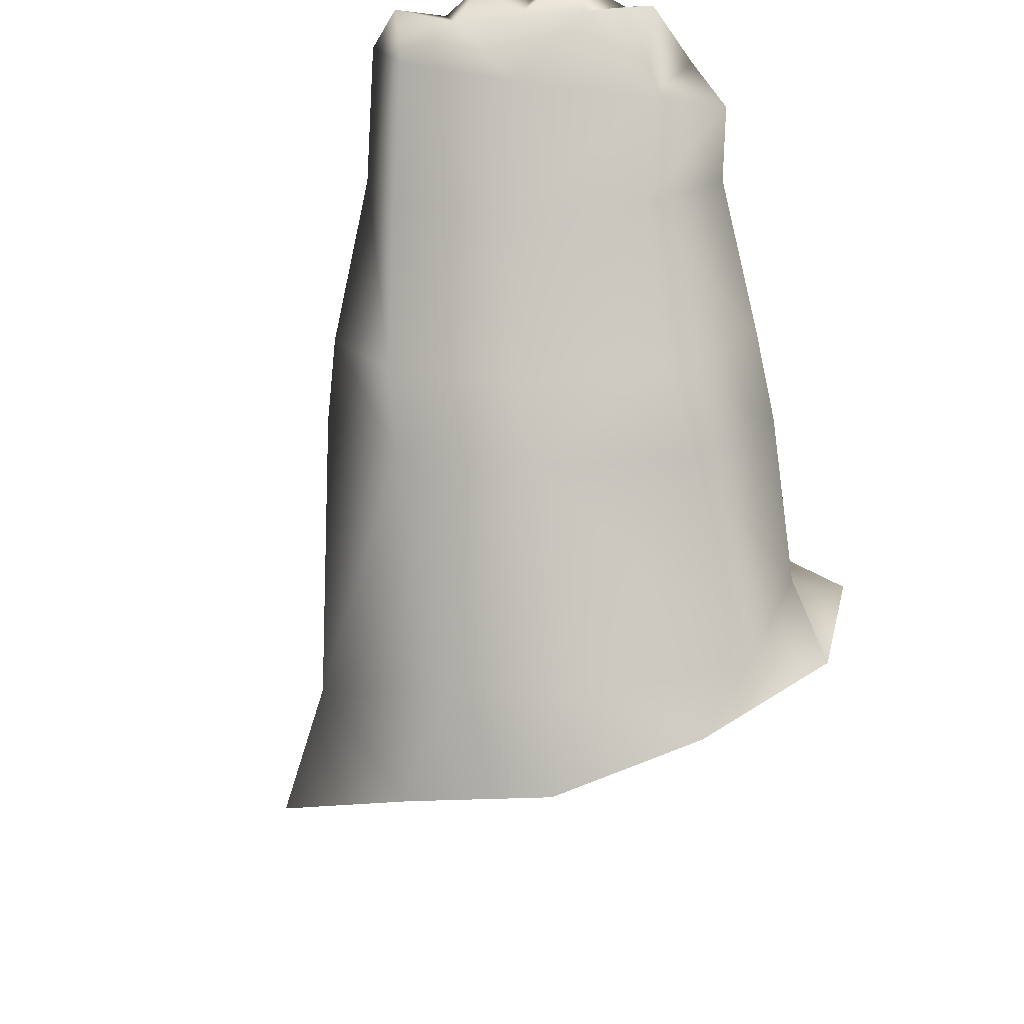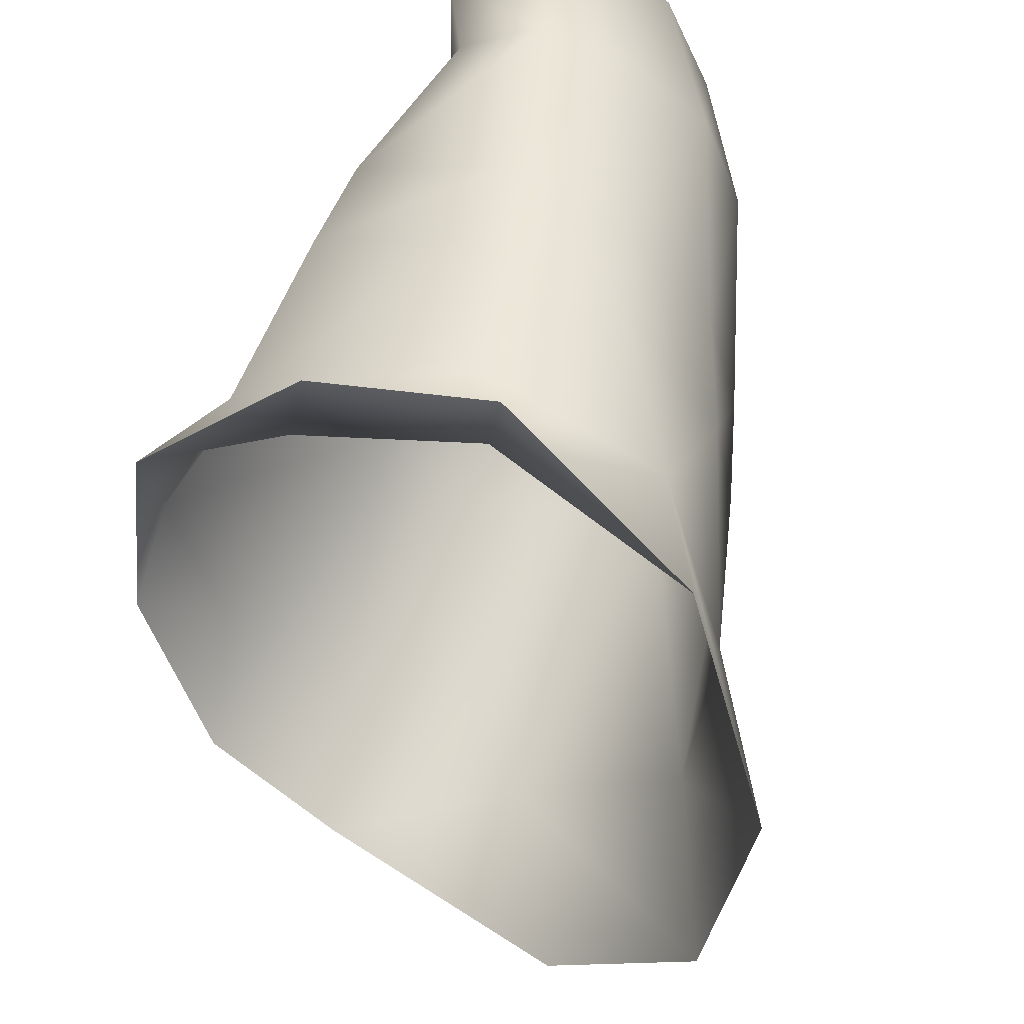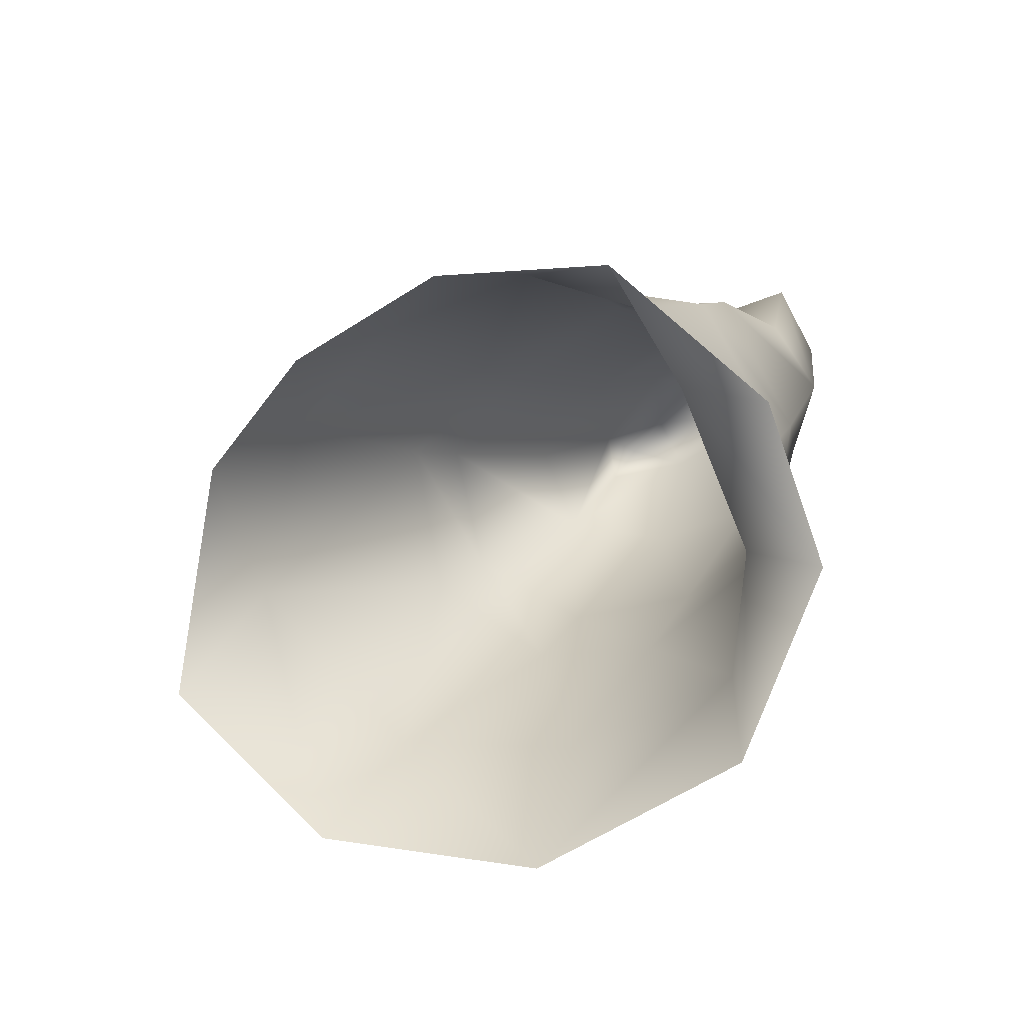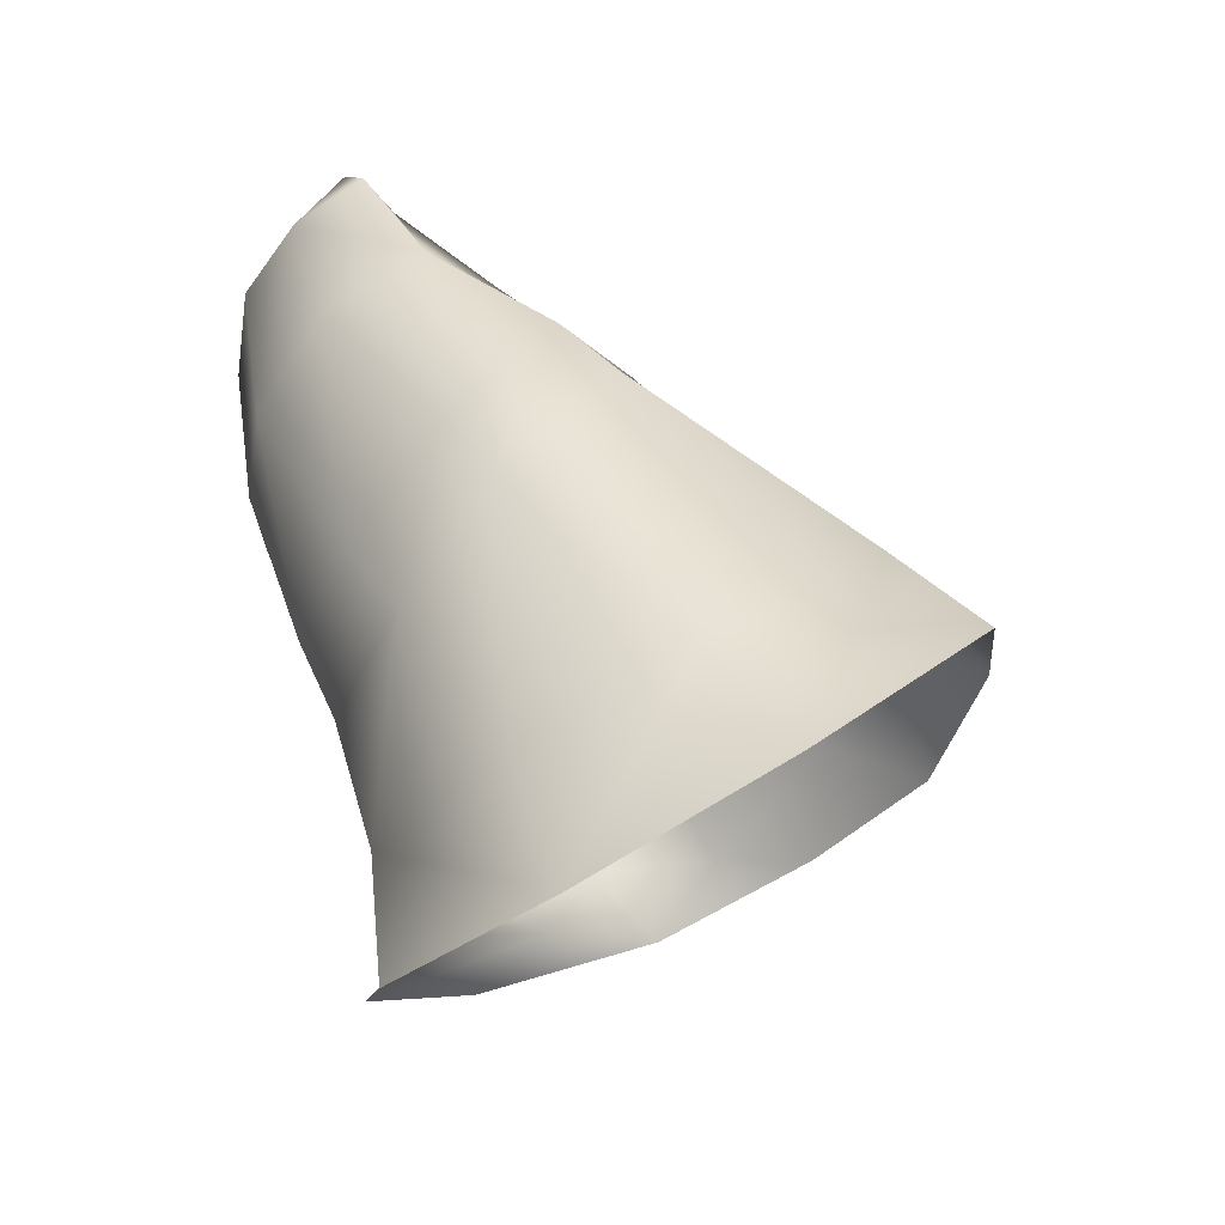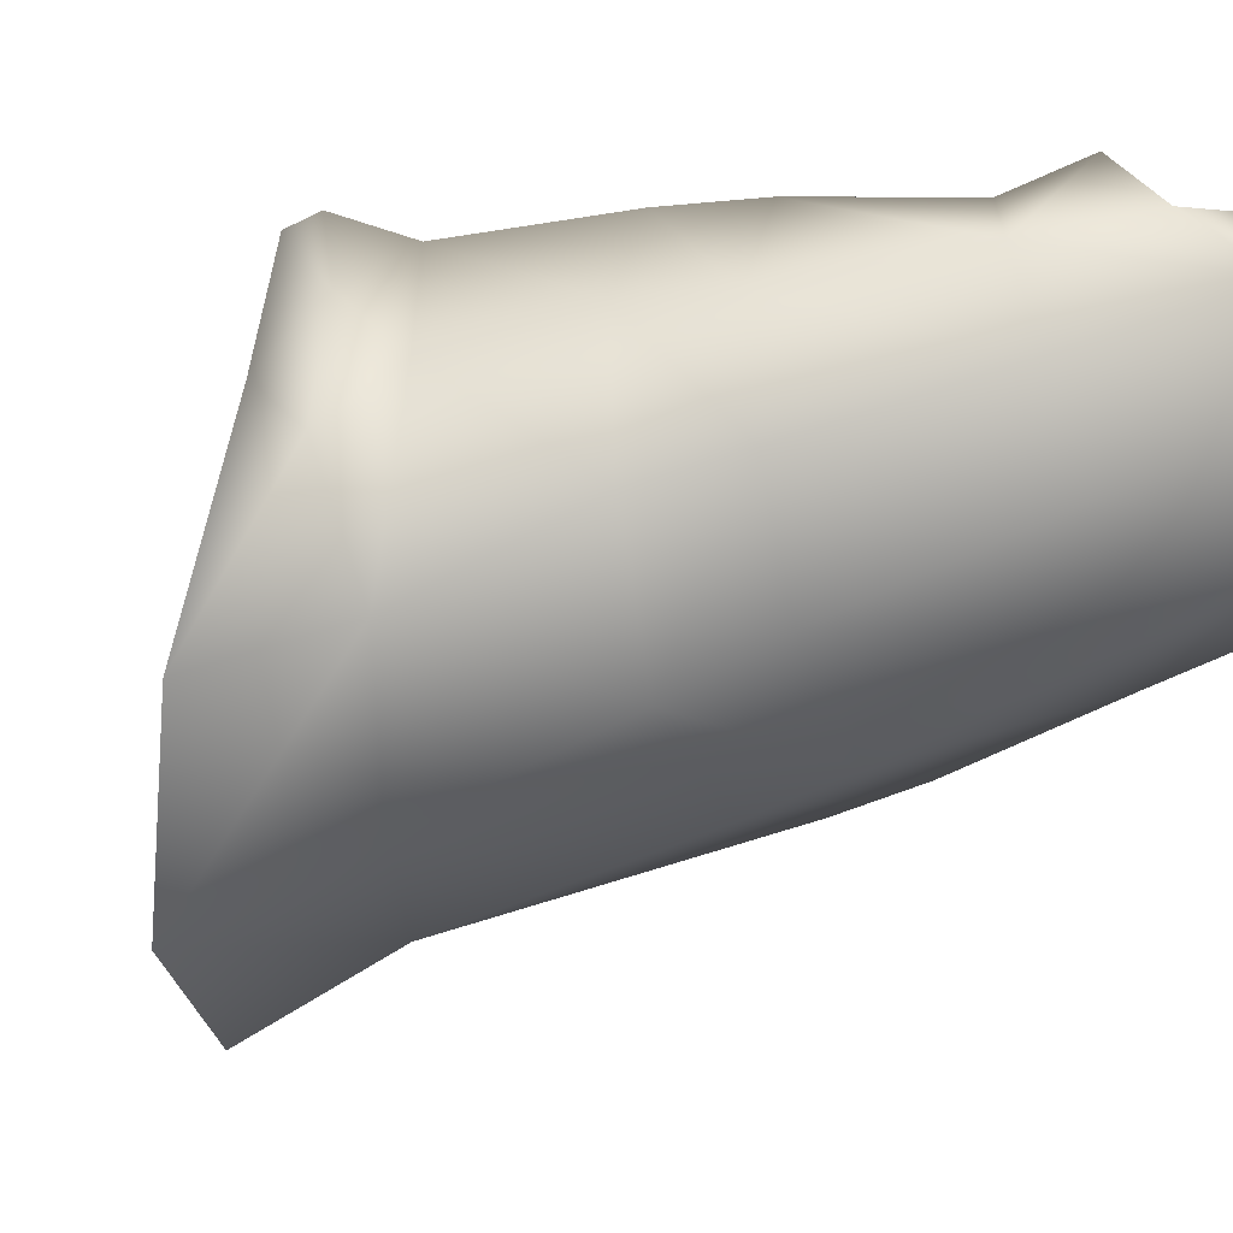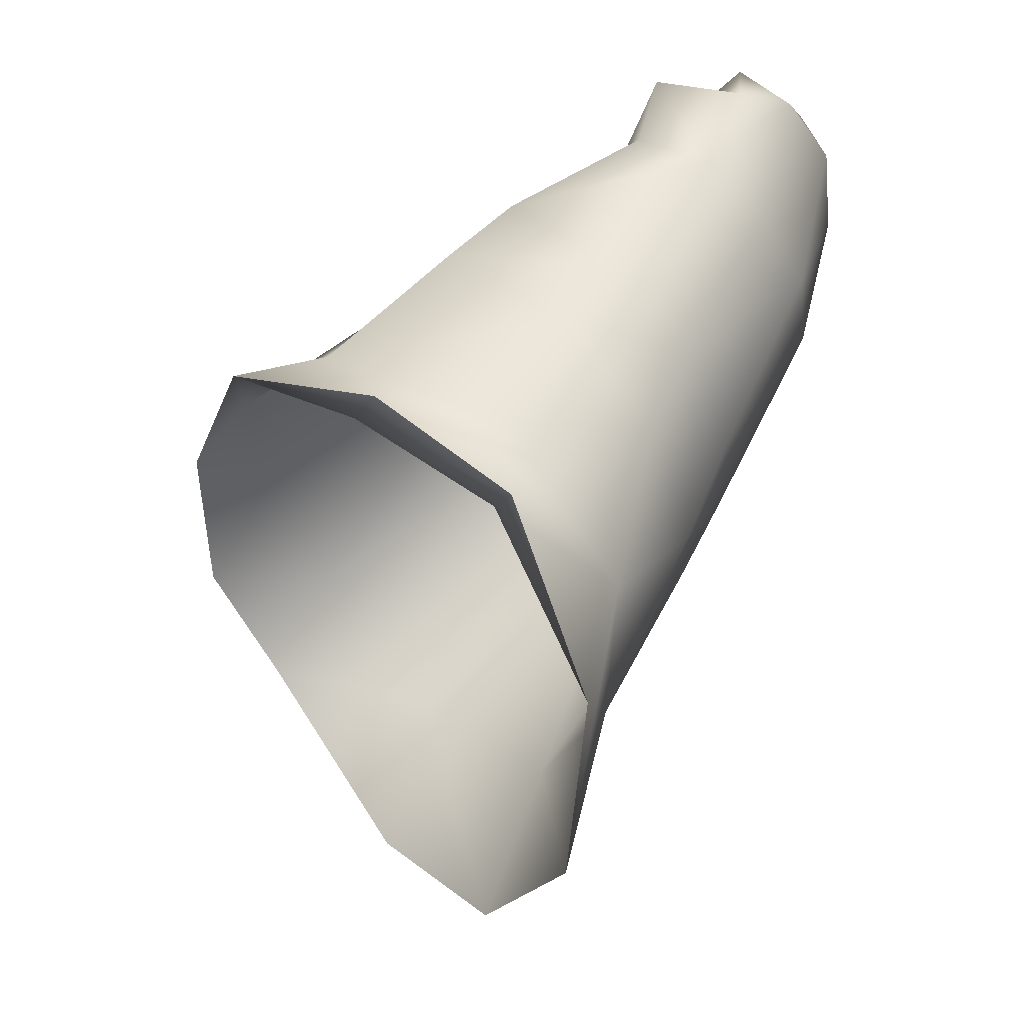
<metadata>
{"format":"obj","ext":"obj","renderer":"f3d","projection":"perspective","resolution":1024,"background":"white","views":[{"elev":52.9,"azim":55.8,"up":"+Z"},{"elev":41.1,"azim":160.1,"up":"+Y"},{"elev":-44.2,"azim":102.7,"up":"+Z"},{"elev":-55.9,"azim":-56.1,"up":"+Z"},{"elev":50.9,"azim":-127.2,"up":"+Y"},{"elev":-36.5,"azim":164.2,"up":"+Z"}]}
</metadata>
<code>
g default
v -0.4206 0.2965 0.4481
v -0.3425 0.3583 0.3754
v -0.3887 0.3449 0.4346
v -0.3262 0.3497 0.4252
v -0.3961 0.2976 0.4474
v -0.36 0.3586 0.4189
v -0.3441 0.3232 0.4301
v -0.3678 0.3426 0.4511
v -0.4111 0.2511 0.435
v -0.4127 0.2773 0.4422
v -0.4311 0.2608 0.4435
v -0.432 0.2501 0.4282
v -0.4118 0.2319 0.3796
v -0.3442 0.2582 0.4002
v -0.4159 0.3201 0.4349
v -0.4022 0.3255 0.4512
v -0.382 0.3201 0.4492
v -0.1958 0.1996 0.2927
v -0.3269 0.3253 0.2579
v -0.264 0.3357 0.2372
v -0.2012 0.3014 0.2836
v -0.3143 0.3122 0.1879
v -0.3244 0.1754 0.1861
v -0.2343 0.1515 0.2862
v -0.3308 0.244 0.1766
v -0.2865 0.1235 0.2453
v -0.2109 0.3125 0.2462
v -0.1769 0.2601 0.2873
v -0.2383 0.273 0.3472
v -0.2682 0.2818 0.3659
v -0.2718 0.2191 0.3443
v -0.2982 0.2288 0.3637
v -0.3707 0.344 0.3652
v -0.2686 0.3272 0.3585
v -0.2447 0.3204 0.3315
v -0.3343 0.1922 0.3604
v -0.379 0.2247 0.3972
v -0.3765 0.2817 0.4357
v -0.3187 0.345 0.3933
v -0.3182 0.3039 0.4035
v -0.4307 0.2845 0.4291
v -0.3997 0.3169 0.3594
v -0.3884 0.2369 0.2975
v -0.306 0.3475 0.3152
v -0.285 0.3433 0.287
v -0.3582 0.2736 0.2466
v -0.3428 0.3328 0.2926
v -0.3807 0.1936 0.3331
v -0.3101 0.1799 0.3404
v -0.3642 0.1782 0.3074
v -0.374 0.2233 0.2653
v -0.3709 0.29 0.2844
v -0.4178 0.2732 0.367
v -0.2621 0.3269 0.2046
v -0.2185 0.1218 0.2518
v -0.1809 0.1668 0.265
v -0.2771 0.09476 0.1879
v -0.3078 0.1492 0.1307
v -0.317 0.2318 0.1098
v -0.3006 0.3143 0.1338
v -0.2607 0.3551 0.1894
v -0.2118 0.3448 0.2317
v -0.1661 0.2936 0.2719
v -0.1624 0.2263 0.2789
g default1
f 41 10 1
f 12 9 11
f 2 3 6
f 3 8 6
f 7 40 4
f 40 39 4
f 41 1 15
f 1 5 15
f 1 10 5
f 10 38 5
f 2 6 4
f 6 7 4
f 6 8 7
f 8 17 7
f 8 3 17
f 3 16 17
f 38 10 9
f 10 11 9
f 10 41 11
f 41 12 11
f 41 13 12
f 13 9 12
f 13 37 9
f 37 14 9
f 33 15 3
f 15 16 3
f 15 5 16
f 5 17 16
f 5 38 17
f 38 7 17
f 38 14 7
f 14 40 7
f 24 55 56
f 18 24 56
f 64 63 28
f 18 64 28
f 27 62 61
f 22 46 19
f 20 22 19
f 20 19 45
f 21 20 45
f 21 45 35
f 29 21 35
f 22 54 60
f 59 22 60
f 59 58 23
f 25 59 23
f 25 23 51
f 46 25 51
f 50 51 23
f 26 50 23
f 26 23 58
f 57 26 58
f 49 50 26
f 24 49 26
f 24 26 55
f 18 28 31
f 24 18 31
f 24 31 49
f 22 59 25
f 46 22 25
f 28 21 29
f 31 28 29
f 55 26 57
f 27 20 21
f 63 27 21
f 63 21 28
f 27 63 62
f 31 29 30
f 32 31 30
f 32 30 40
f 14 32 40
f 33 3 2
f 44 33 2
f 44 2 34
f 35 44 34
f 35 34 30
f 29 35 30
f 49 31 32
f 36 49 32
f 36 32 14
f 37 36 14
f 38 9 14
f 2 4 39
f 34 2 39
f 34 39 40
f 30 34 40
f 41 15 42
f 53 41 42
f 53 42 52
f 43 53 52
f 43 52 46
f 51 43 46
f 44 35 45
f 47 44 45
f 47 45 19
f 46 47 19
f 36 37 13
f 48 36 13
f 48 13 43
f 51 48 43
f 42 15 33
f 47 42 33
f 47 33 44
f 49 36 48
f 50 49 48
f 50 48 51
f 47 46 52
f 42 47 52
f 13 41 53
f 43 13 53
f 22 20 54
f 20 27 54
f 27 61 54
f 61 60 54
f 18 56 64

</code>
